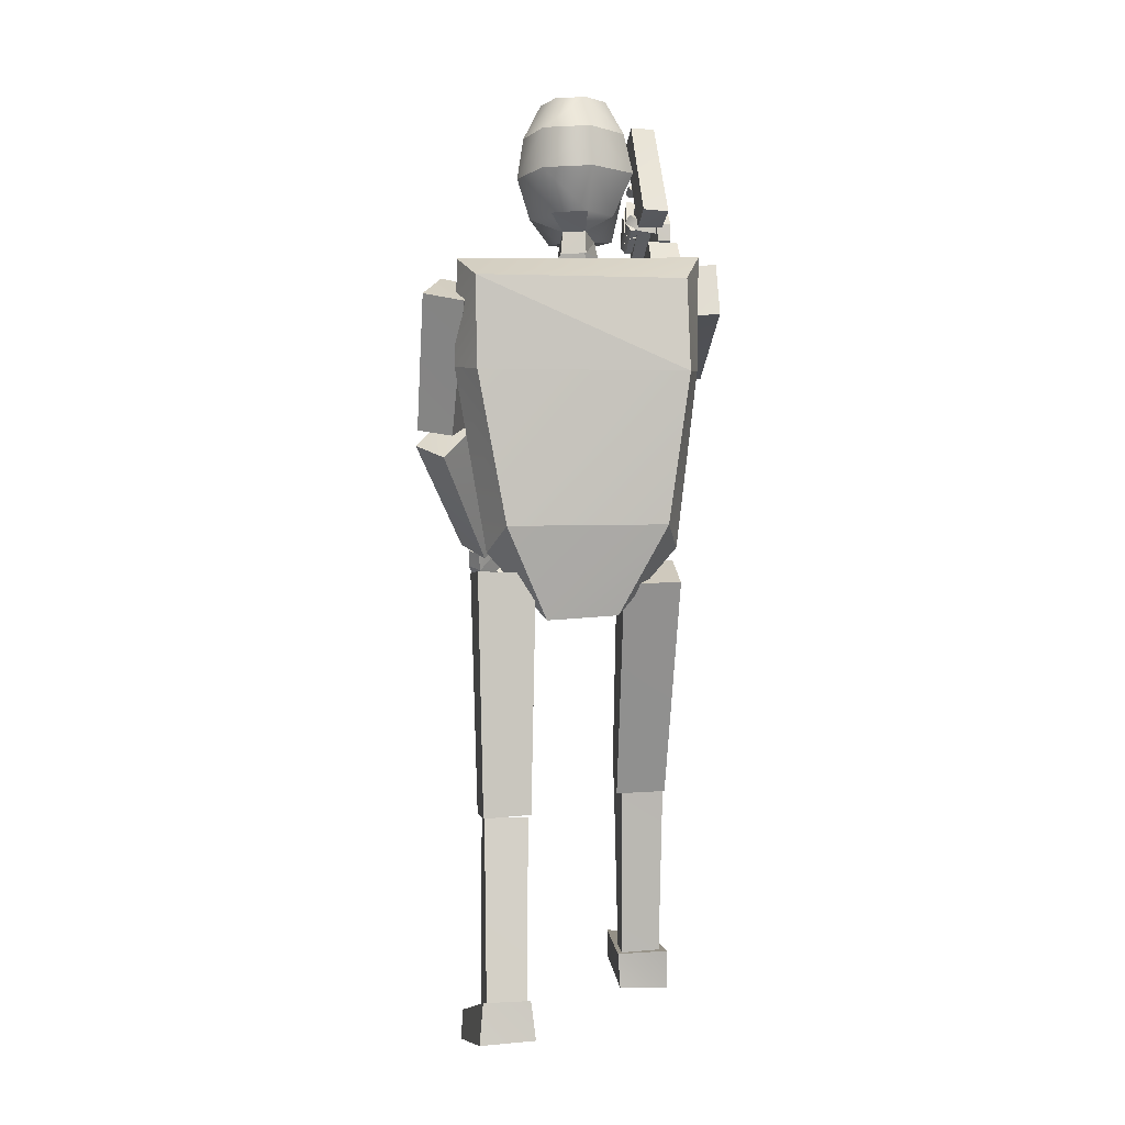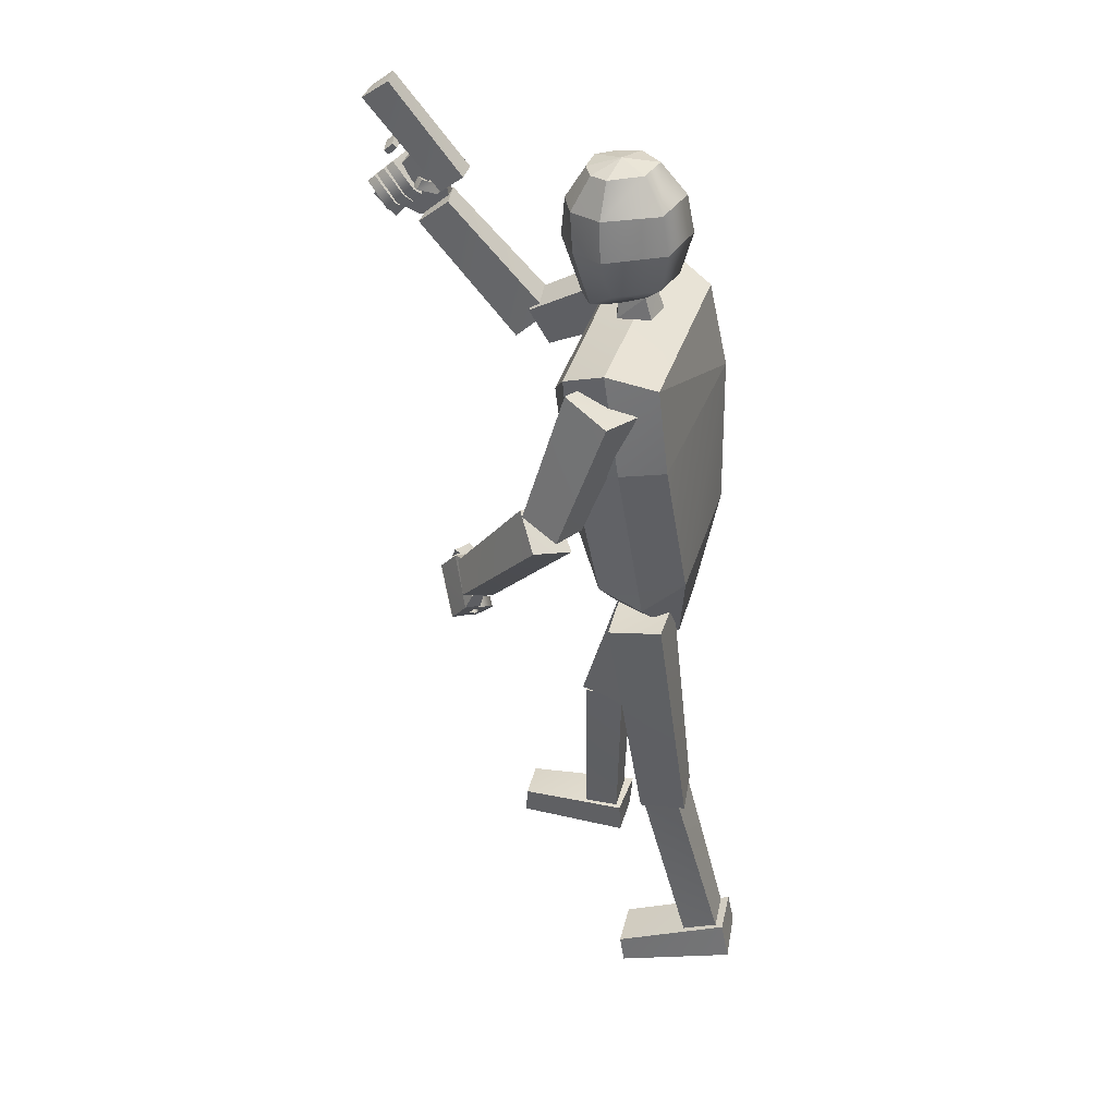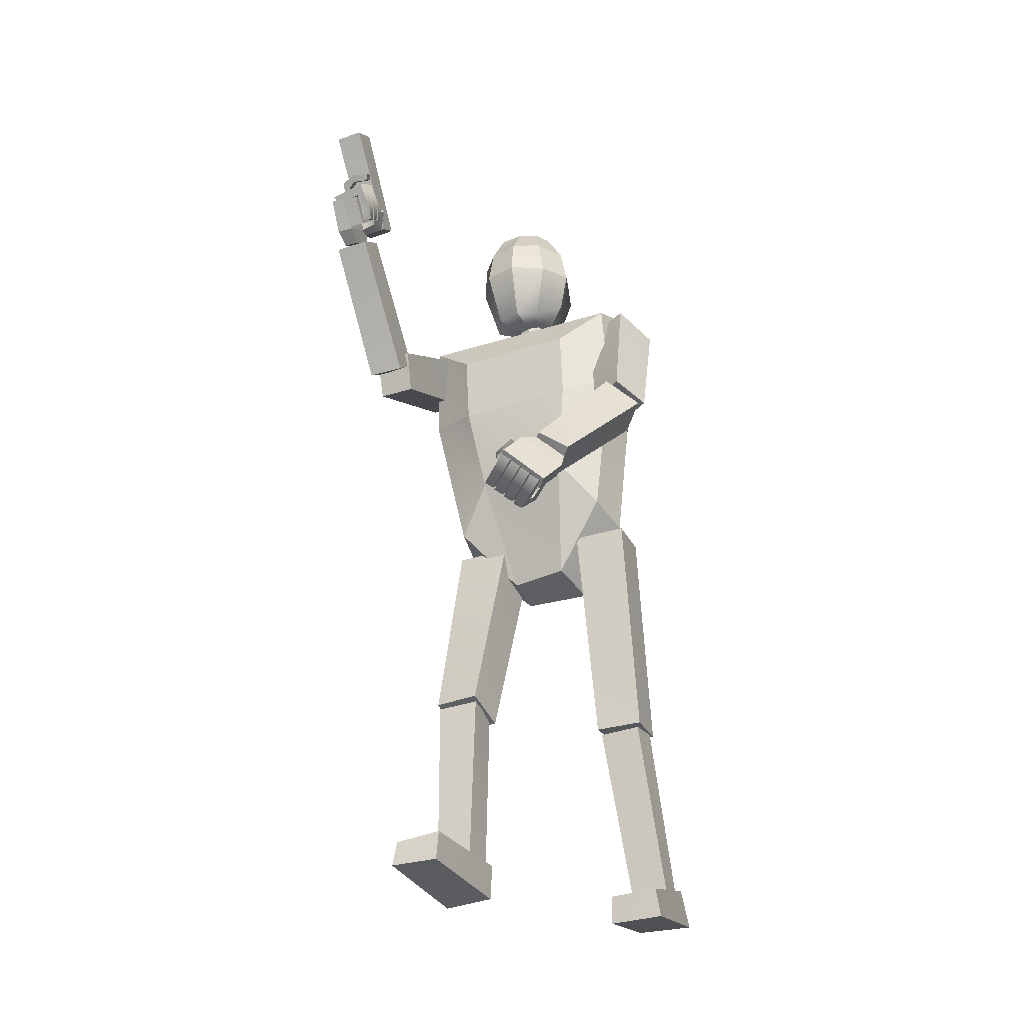
<metadata>
{"format":"obj","ext":"obj","renderer":"f3d","projection":"perspective","resolution":1024,"background":"white","views":[{"elev":6.5,"azim":173.4,"up":"+Z"},{"elev":38.2,"azim":106.5,"up":"+Z"},{"elev":-35.5,"azim":24.7,"up":"+Z"}]}
</metadata>
<code>
v  -0.1342 0.0691 0.0475
v  -0.0485 0.1051 -0.0412
v  -0.0455 0.0429 -0.0377
v  -0.1238 0.0006 0.0573
v  0.0502 0.1065 -0.0464
v  0.0378 0.0343 -0.0366
v  0.1293 0.069 0.0429
v  0.1169 0.0032 0.0591
v  0.1701 0.0408 0.297
v  0.1561 -0.0263 0.2818
v  0.1063 0.1246 0.0851
v  0.1433 0.1005 0.2955
v  0.1644 0.018 0.4441
v  0.1531 -0.0398 0.4202
v  0.1444 0.086 0.4218
v  -0.1145 0.1246 0.085
v  -0.1672 0.039 0.2904
v  -0.1449 0.1141 0.2921
v  -0.1645 -0.0244 0.2813
v  -0.1711 0.0206 0.4471
v  -0.1437 0.0865 0.417
v  -0.1557 -0.0425 0.4303
v  0.0684 -0.0416 0.1202
v  -0.0714 -0.0285 0.1282
v  0.0856 -0.0577 0.2606
v  0.087 -0.0694 0.3629
v  -0.0897 -0.0577 0.2611
v  -0.0897 -0.0699 0.3672
v  0.0385 0.0581 0.5049
v  0.062 -0.0015 0.4982
v  0.0202 0.0339 0.48
v  -0.0267 0.0082 0.4674
v  -0.0536 -0.0112 0.4683
v  -0.0504 0.0281 0.5024
v  -0.0104 0.0417 0.4813
v  -0.0136 -0.0025 0.466
v  -0.0346 -0.0473 0.464
v  0.0017 -0.0073 0.4654
v  0.0016 -0.0572 0.4626
v  0.0198 -0.0027 0.4658
v  0.0314 -0.0382 0.4646
v  0.0519 0.0701 0.5646
v  0.0784 -0.0124 0.5548
v  -0.0095 0.0721 0.5075
v  -0.0149 0.0873 0.5669
v  -0.0775 0.0288 0.5607
v  -0.0755 -0.026 0.5544
v  -0.0457 -0.0736 0.5486
v  0.0042 -0.0858 0.5469
v  0.0519 -0.0567 0.5499
v  -0.0017 -0.0078 0.6654
v  -0.0417 0.0081 0.6583
v  -0.0399 -0.025 0.6544
v  -0.0278 -0.0506 0.6514
v  0.0066 -0.0526 0.6509
v  0.0327 -0.0393 0.6522
v  0.0452 -0.0149 0.655
v  0.03 0.0302 0.6603
v  -0.0098 0.0411 0.6618
v  -0.0657 0.0195 0.6143
v  -0.0697 -0.0329 0.6083
v  -0.039 -0.0699 0.6038
v  0.0049 -0.0809 0.6022
v  0.0458 -0.0618 0.6041
v  0.0696 -0.0162 0.6092
v  0.0498 0.0602 0.6183
v  -0.0129 0.077 0.6204
v  -0.2033 -0.1803 0.3341
v  -0.207 -0.1512 0.2753
v  -0.1538 -0.15 0.2742
v  -0.147 -0.1787 0.3287
v  -0.1421 0.0304 0.3644
v  -0.2006 0.0299 0.3694
v  -0.2011 -0.006 0.4379
v  -0.1317 -0.0055 0.434
v  -0.1974 -0.3051 0.4808
v  -0.1974 -0.3418 0.4469
v  -0.1476 -0.3413 0.4469
v  -0.1508 -0.2972 0.483
v  -0.1492 -0.1989 0.2812
v  -0.2002 -0.2045 0.2793
v  -0.2068 -0.1546 0.3208
v  -0.1541 -0.1515 0.3249
v  0.1707 -0.0077 0.2001
v  0.2184 -0.029 0.2068
v  0.1922 -0.0842 0.2213
v  0.1431 -0.062 0.2129
v  0.1837 -0.028 0.4183
v  0.2127 0.0351 0.3967
v  0.1579 0.0612 0.3864
v  0.1223 -0.0074 0.4045
v  0.115 -0.1542 0.0102
v  0.1468 -0.1885 0.0276
v  0.1066 -0.2087 0.0548
v  0.079 -0.1777 0.0436
v  0.1778 -0.0915 0.2203
v  0.2196 -0.0608 0.1831
v  0.1823 -0.0182 0.1692
v  0.1426 -0.0516 0.2047
v  0.0755 0.1393 -0.3084
v  0.1413 0.1472 -0.3102
v  0.1444 0.0811 -0.3185
v  0.077 0.0766 -0.318
v  0.1486 0.026 0.0103
v  0.144 0.1011 0.0215
v  0.0646 0.1001 0.0176
v  0.0714 0.0222 0.01
v  -0.1314 -0.0023 -0.3131
v  -0.0621 -0.0029 -0.3151
v  -0.0654 -0.069 -0.2992
v  -0.1302 -0.0641 -0.2982
v  -0.058 0.0235 0.025
v  -0.0569 0.1019 0.0024
v  -0.1358 0.1001 0.0023
v  -0.1366 0.0216 0.0248
v  -0.0665 -0.0634 -0.3061
v  -0.0701 -0.0061 -0.3071
v  -0.1294 -0.0052 -0.3051
v  -0.1274 -0.0622 -0.3053
v  -0.0733 -0.0631 -0.5616
v  -0.1255 -0.0615 -0.5587
v  -0.0723 -0.0113 -0.5609
v  -0.126 -0.0129 -0.5598
v  0.1389 0.0863 -0.3226
v  0.1392 0.1377 -0.3105
v  0.0797 0.1385 -0.3112
v  0.081 0.0822 -0.3258
v  0.1468 0.158 -0.5682
v  0.0945 0.1538 -0.5705
v  0.1429 0.2084 -0.5517
v  0.088 0.2049 -0.5545
v  0.0937 0.0666 -0.6436
v  0.1683 0.0678 -0.6447
v  0.1649 0.0604 -0.6049
v  0.0991 0.0568 -0.6067
v  0.1483 0.2185 -0.5431
v  0.1541 0.2312 -0.5972
v  0.078 0.2231 -0.596
v  0.0838 0.2142 -0.5439
v  -0.1424 -0.1684 -0.6056
v  -0.0731 -0.169 -0.6089
v  -0.0715 -0.1658 -0.5658
v  -0.1346 -0.1708 -0.5725
v  -0.065 -0.004 -0.553
v  -0.0682 -0.0023 -0.6035
v  -0.137 -0.0042 -0.6066
v  -0.1357 0.0003 -0.5497
v  -0.1597 -0.3658 0.4604
v  -0.1659 -0.3058 0.5097
v  -0.1625 -0.3419 0.5505
v  -0.1586 -0.3995 0.4983
v  -0.1858 -0.3029 0.4843
v  -0.1829 -0.3443 0.4492
v  -0.1833 -0.3684 0.4601
v  -0.1872 -0.3085 0.5102
v  -0.1666 -0.3014 0.4851
v  -0.179 -0.4015 0.4983
v  -0.1641 -0.3425 0.449
v  -0.1836 -0.3424 0.55
v  -0.172 -0.3518 0.5329
v  -0.1725 -0.3405 0.5436
v  -0.1683 -0.3581 0.5639
v  -0.1673 -0.3699 0.5532
v  -0.1747 -0.3672 0.5709
v  -0.1806 -0.3433 0.5467
v  -0.1797 -0.3549 0.535
v  -0.175 -0.3777 0.5605
v  -0.1515 -0.3844 0.5648
v  -0.1527 -0.3724 0.5754
v  -0.1553 -0.3659 0.5663
v  -0.1544 -0.3769 0.5567
v  -0.1689 -0.3266 0.5068
v  -0.1685 -0.3247 0.4932
v  -0.143 -0.3222 0.5015
v  -0.1472 -0.3233 0.5138
v  -0.1377 -0.3068 0.4997
v  -0.1721 -0.3105 0.4947
v  -0.1727 -0.3112 0.5089
v  -0.1427 -0.3087 0.513
v  -0.1282 -0.3803 0.5607
v  -0.1304 -0.3681 0.5717
v  -0.1335 -0.3624 0.5651
v  -0.1326 -0.3747 0.5535
v  -0.1316 -0.3406 0.5105
v  -0.1378 -0.3353 0.5237
v  -0.1195 -0.3317 0.5121
v  -0.1259 -0.3253 0.5252
v  -0.1709 -0.3656 0.5206
v  -0.1714 -0.3544 0.5314
v  -0.1379 -0.3559 0.5361
v  -0.137 -0.3677 0.5253
v  -0.1268 -0.3673 0.5472
v  -0.1793 -0.3633 0.5414
v  -0.1784 -0.3749 0.5297
v  -0.1271 -0.3779 0.5368
v  -0.1217 -0.3497 0.5002
v  -0.1228 -0.3377 0.5109
v  -0.1365 -0.3441 0.5152
v  -0.1356 -0.355 0.5057
v  -0.1268 -0.3397 0.4896
v  -0.1291 -0.3275 0.5005
v  -0.1396 -0.3302 0.5028
v  -0.1387 -0.3426 0.4912
v  -0.1699 -0.3793 0.5085
v  -0.1704 -0.3681 0.5192
v  -0.1369 -0.3696 0.5239
v  -0.1359 -0.3814 0.5131
v  -0.1257 -0.3811 0.535
v  -0.1782 -0.377 0.5292
v  -0.1773 -0.3886 0.5175
v  -0.1261 -0.3916 0.5246
v  -0.1206 -0.3634 0.4881
v  -0.1217 -0.3514 0.4987
v  -0.1354 -0.3578 0.5031
v  -0.1345 -0.3687 0.4935
v  -0.1257 -0.3534 0.4775
v  -0.128 -0.3412 0.4884
v  -0.1385 -0.344 0.4907
v  -0.1377 -0.3563 0.4791
v  -0.1688 -0.3932 0.4962
v  -0.1693 -0.382 0.5069
v  -0.1358 -0.3835 0.5116
v  -0.1349 -0.3952 0.5008
v  -0.1247 -0.3949 0.5228
v  -0.1772 -0.3909 0.5169
v  -0.1762 -0.4025 0.5053
v  -0.125 -0.4054 0.5123
v  -0.1195 -0.3773 0.4758
v  -0.1207 -0.3653 0.4864
v  -0.1344 -0.3716 0.4908
v  -0.1334 -0.3826 0.4812
v  -0.1248 -0.3658 0.4665
v  -0.1271 -0.3536 0.4774
v  -0.1376 -0.3564 0.4797
v  -0.1367 -0.3687 0.4681
v  0.1202 -0.1727 -0.0095
v  0.1041 -0.2022 -0.0475
v  0.0517 -0.2355 -0.0005
v  0.0705 -0.2053 0.0409
v  0.1 -0.2011 0.0537
v  0.0848 -0.2209 0.0448
v  0.1364 -0.1894 -0.0048
v  0.1359 -0.1788 0.0195
v  0.0866 -0.188 0.0493
v  0.1178 -0.2168 -0.0432
v  0.1233 -0.1654 0.0155
v  0.0658 -0.2501 0.0055
v  0.0732 -0.2308 -0.004
v  0.0461 -0.2168 -0.0243
v  0.0355 -0.2238 -0.0146
v  0.0624 -0.2375 0.005
v  0.0239 -0.2266 -0.029
v  0.0347 -0.2206 -0.0371
v  0.0747 -0.2434 -0.0119
v  0.0635 -0.251 -0.0026
v  0.0453 -0.1906 -0.0061
v  0.0347 -0.1976 0.0038
v  0.0514 -0.208 -0.0108
v  0.0419 -0.2142 -0.0017
v  0.0731 -0.2171 0.0245
v  0.0524 -0.2125 0.0154
v  0.0484 -0.2067 0.0264
v  0.072 -0.2132 0.0378
v  0.0363 -0.216 0.0324
v  0.0414 -0.2218 0.0203
v  0.0688 -0.2319 0.0286
v  0.0682 -0.2268 0.0418
v  0.0701 -0.205 0.0101
v  0.0592 -0.2131 0.0195
v  0.0694 -0.2176 -0
v  0.0577 -0.2245 0.0102
v  0.05 -0.2024 0.0005
v  0.0474 -0.1902 0.0098
v  0.0325 -0.1924 0.0092
v  0.0347 -0.2056 0.0004
v  0.0855 -0.2229 -0.0155
v  0.0585 -0.2089 -0.0357
v  0.0478 -0.2159 -0.026
v  0.0748 -0.2296 -0.0064
v  0.0362 -0.2187 -0.0404
v  0.047 -0.2127 -0.0485
v  0.087 -0.2355 -0.0234
v  0.0758 -0.2431 -0.0141
v  0.0576 -0.1827 -0.0175
v  0.0471 -0.1897 -0.0076
v  0.0638 -0.2001 -0.0222
v  0.0542 -0.2063 -0.0131
v  0.0825 -0.1971 -0.0013
v  0.0715 -0.2052 0.0081
v  0.0817 -0.2097 -0.0114
v  0.0701 -0.2166 -0.0013
v  0.0977 -0.2151 -0.0267
v  0.0706 -0.2011 -0.0469
v  0.06 -0.2081 -0.0373
v  0.087 -0.2218 -0.0177
v  0.0484 -0.2109 -0.0517
v  0.0592 -0.2049 -0.0598
v  0.0992 -0.2277 -0.0346
v  0.088 -0.2353 -0.0253
v  0.0698 -0.1749 -0.0288
v  0.0593 -0.1819 -0.0189
v  0.076 -0.1923 -0.0335
v  0.0664 -0.1985 -0.0244
v  0.0947 -0.1893 -0.0126
v  0.0837 -0.1974 -0.0032
v  0.0939 -0.2019 -0.0227
v  0.0822 -0.2088 -0.0125
v  0.11 -0.2072 -0.0381
v  0.083 -0.1933 -0.0584
v  0.0723 -0.2003 -0.0487
v  0.0993 -0.2139 -0.0291
v  0.0607 -0.203 -0.0631
v  0.0715 -0.197 -0.0712
v  0.1115 -0.2198 -0.046
v  0.1003 -0.2275 -0.0367
v  0.0821 -0.167 -0.0402
v  0.0716 -0.174 -0.0303
v  0.0883 -0.1844 -0.0449
v  0.0787 -0.1906 -0.0358
v  0.107 -0.1815 -0.024
v  0.096 -0.1896 -0.0146
v  0.1062 -0.194 -0.0341
v  0.0946 -0.201 -0.0239
v  -0.1339 -0.4014 0.4882
v  -0.1572 -0.4038 0.4894
v  -0.1591 -0.3737 0.457
v  -0.1359 -0.3704 0.4574
v  -0.1631 -0.3179 0.5249
v  -0.142 -0.3153 0.5221
v  -0.1639 -0.3384 0.5624
v  -0.1414 -0.3377 0.5643
v  -0.1717 -0.3773 0.6604
v  -0.1715 -0.4098 0.6346
v  -0.1317 -0.4095 0.6347
v  -0.1345 -0.3709 0.6619
v  -0.1356 -0.3021 0.5052
v  -0.1732 -0.3063 0.5039
v  -0.1779 -0.2718 0.5277
v  -0.139 -0.2694 0.5307
v  -0.0316 0.0097 0.4466
v  -0.016 -0.0029 0.445
v  0.0021 -0.0087 0.4442
v  0.0235 -0.0032 0.4447
v  0.0242 0.0439 0.4501
v  -0.0098 0.0527 0.4514
o robotPurple
g robotPurple
f 1 2 3
f 3 4 1
f 2 5 6
f 6 3 2
f 6 5 7
f 7 8 6
f 8 7 9
f 9 10 8
f 11 12 9
f 9 7 11
f 9 13 14
f 14 10 9
f 9 12 15
f 15 13 9
f 16 1 17
f 17 18 16
f 4 19 17
f 17 1 4
f 17 20 21
f 21 18 17
f 17 19 22
f 22 20 17
f 6 23 24
f 24 3 6
f 10 25 23
f 23 8 10
f 14 26 25
f 25 10 14
f 22 19 27
f 27 28 22
f 19 4 24
f 24 27 19
f 24 4 3
f 6 8 23
f 11 7 5
f 2 1 16
f 29 30 31
f 32 33 34
f 34 35 32
f 33 32 36
f 36 37 33
f 36 38 39
f 39 37 36
f 38 40 41
f 41 39 38
f 40 31 30
f 30 41 40
f 30 29 42
f 42 43 30
f 44 45 42
f 42 29 44
f 34 46 45
f 45 44 34
f 34 33 47
f 47 46 34
f 37 48 47
f 47 33 37
f 39 49 48
f 48 37 39
f 39 41 50
f 50 49 39
f 30 43 50
f 50 41 30
f 51 52 53
f 51 53 54
f 51 54 55
f 51 55 56
f 51 56 57
f 51 57 58
f 51 58 59
f 51 59 52
f 53 52 60
f 60 61 53
f 54 53 61
f 61 62 54
f 55 54 62
f 62 63 55
f 64 56 55
f 55 63 64
f 65 57 56
f 56 64 65
f 58 57 65
f 65 66 58
f 59 58 66
f 66 67 59
f 60 52 59
f 59 67 60
f 61 60 46
f 46 47 61
f 62 61 47
f 47 48 62
f 63 62 48
f 48 49 63
f 50 64 63
f 63 49 50
f 43 65 64
f 64 50 43
f 66 65 43
f 43 42 66
f 67 66 42
f 42 45 67
f 46 60 67
f 67 45 46
f 68 69 70
f 70 71 68
f 72 73 74
f 74 75 72
f 75 74 68
f 68 71 75
f 74 73 69
f 69 68 74
f 73 72 70
f 70 69 73
f 72 75 71
f 71 70 72
f 76 77 78
f 78 79 76
f 80 81 82
f 82 83 80
f 83 82 76
f 76 79 83
f 82 81 77
f 77 76 82
f 81 80 78
f 78 77 81
f 80 83 79
f 79 78 80
f 84 85 86
f 86 87 84
f 88 89 90
f 90 91 88
f 86 88 91
f 91 87 86
f 85 89 88
f 88 86 85
f 84 90 89
f 89 85 84
f 87 91 90
f 90 84 87
f 92 93 94
f 94 95 92
f 96 97 98
f 98 99 96
f 94 96 99
f 99 95 94
f 93 97 96
f 96 94 93
f 92 98 97
f 97 93 92
f 95 99 98
f 98 92 95
f 100 101 102
f 102 103 100
f 104 105 106
f 106 107 104
f 102 104 107
f 107 103 102
f 101 105 104
f 104 102 101
f 100 106 105
f 105 101 100
f 103 107 106
f 106 100 103
f 108 109 110
f 110 111 108
f 112 113 114
f 114 115 112
f 110 112 115
f 115 111 110
f 109 113 112
f 112 110 109
f 108 114 113
f 113 109 108
f 111 115 114
f 114 108 111
f 116 117 118
f 118 119 116
f 120 116 119
f 119 121 120
f 122 117 116
f 116 120 122
f 123 118 117
f 117 122 123
f 121 119 118
f 118 123 121
f 124 125 126
f 126 127 124
f 128 124 127
f 127 129 128
f 130 125 124
f 124 128 130
f 131 126 125
f 125 130 131
f 129 127 126
f 126 131 129
f 132 133 134
f 134 135 132
f 136 137 138
f 138 139 136
f 134 136 139
f 139 135 134
f 133 137 136
f 136 134 133
f 132 138 137
f 137 133 132
f 132 135 139
f 139 138 132
f 140 141 142
f 142 143 140
f 144 145 146
f 146 147 144
f 142 144 147
f 147 143 142
f 141 145 144
f 144 142 141
f 140 146 145
f 145 141 140
f 140 143 147
f 147 146 140
f 14 22 28
f 28 26 14
f 22 14 13
f 13 20 22
f 15 21 20
f 20 13 15
f 16 11 5
f 5 2 16
f 148 149 150
f 150 151 148
f 152 153 154
f 154 155 152
f 149 156 152
f 152 155 149
f 148 151 157
f 157 154 148
f 156 158 153
f 153 152 156
f 159 150 149
f 149 155 159
f 159 157 151
f 151 150 159
f 153 158 148
f 148 154 153
f 159 155 154
f 154 157 159
f 156 149 148
f 148 158 156
f 160 161 162
f 162 163 160
f 164 165 166
f 166 167 164
f 162 161 165
f 165 164 162
f 160 163 167
f 167 166 160
f 168 169 164
f 164 167 168
f 162 170 171
f 171 163 162
f 164 169 170
f 170 162 164
f 168 167 163
f 163 171 168
f 172 173 174
f 174 175 172
f 176 177 178
f 178 179 176
f 174 173 177
f 177 176 174
f 172 175 179
f 179 178 172
f 180 181 169
f 169 168 180
f 170 182 183
f 183 171 170
f 169 181 182
f 182 170 169
f 180 168 171
f 171 183 180
f 181 180 183
f 183 182 181
f 175 174 184
f 184 185 175
f 186 176 179
f 179 187 186
f 184 174 176
f 176 186 184
f 185 184 186
f 186 187 185
f 175 185 187
f 187 179 175
f 27 25 26
f 26 28 27
f 11 16 18
f 18 12 11
f 27 24 23
f 23 25 27
f 18 15 12
f 18 21 15
f 188 189 190
f 190 191 188
f 192 193 194
f 194 195 192
f 190 189 193
f 193 192 190
f 188 191 195
f 195 194 188
f 196 197 192
f 192 195 196
f 190 198 199
f 199 191 190
f 192 197 198
f 198 190 192
f 196 195 191
f 191 199 196
f 200 201 197
f 197 196 200
f 198 202 203
f 203 199 198
f 197 201 202
f 202 198 197
f 200 196 199
f 199 203 200
f 201 200 203
f 203 202 201
f 204 205 206
f 206 207 204
f 208 209 210
f 210 211 208
f 206 205 209
f 209 208 206
f 204 207 211
f 211 210 204
f 212 213 208
f 208 211 212
f 206 214 215
f 215 207 206
f 208 213 214
f 214 206 208
f 212 211 207
f 207 215 212
f 216 217 213
f 213 212 216
f 214 218 219
f 219 215 214
f 213 217 218
f 218 214 213
f 216 212 215
f 215 219 216
f 217 216 219
f 219 218 217
f 220 221 222
f 222 223 220
f 224 225 226
f 226 227 224
f 222 221 225
f 225 224 222
f 220 223 227
f 227 226 220
f 228 229 224
f 224 227 228
f 222 230 231
f 231 223 222
f 224 229 230
f 230 222 224
f 228 227 223
f 223 231 228
f 232 233 229
f 229 228 232
f 230 234 235
f 235 231 230
f 229 233 234
f 234 230 229
f 232 228 231
f 231 235 232
f 233 232 235
f 235 234 233
f 236 237 238
f 238 239 236
f 240 241 242
f 242 243 240
f 239 241 240
f 240 244 239
f 236 242 245
f 245 237 236
f 244 240 243
f 243 246 244
f 247 241 239
f 239 238 247
f 247 238 237
f 237 245 247
f 243 242 236
f 236 246 243
f 247 245 242
f 242 241 247
f 244 246 236
f 236 239 244
f 248 249 250
f 250 251 248
f 252 253 254
f 254 255 252
f 250 252 255
f 255 251 250
f 248 254 253
f 253 249 248
f 256 253 252
f 252 257 256
f 250 249 258
f 258 259 250
f 252 250 259
f 259 257 252
f 256 258 249
f 249 253 256
f 260 261 262
f 262 263 260
f 264 265 266
f 266 267 264
f 262 264 267
f 267 263 262
f 260 266 265
f 265 261 260
f 268 256 257
f 257 269 268
f 259 258 270
f 270 271 259
f 257 259 271
f 271 269 257
f 268 270 258
f 258 256 268
f 269 271 270
f 270 268 269
f 261 272 273
f 273 262 261
f 274 275 265
f 265 264 274
f 273 274 264
f 264 262 273
f 272 275 274
f 274 273 272
f 261 265 275
f 275 272 261
f 276 277 278
f 278 279 276
f 280 281 282
f 282 283 280
f 278 280 283
f 283 279 278
f 276 282 281
f 281 277 276
f 284 281 280
f 280 285 284
f 278 277 286
f 286 287 278
f 280 278 287
f 287 285 280
f 284 286 277
f 277 281 284
f 288 284 285
f 285 289 288
f 287 286 290
f 290 291 287
f 285 287 291
f 291 289 285
f 288 290 286
f 286 284 288
f 289 291 290
f 290 288 289
f 292 293 294
f 294 295 292
f 296 297 298
f 298 299 296
f 294 296 299
f 299 295 294
f 292 298 297
f 297 293 292
f 300 297 296
f 296 301 300
f 294 293 302
f 302 303 294
f 296 294 303
f 303 301 296
f 300 302 293
f 293 297 300
f 304 300 301
f 301 305 304
f 303 302 306
f 306 307 303
f 301 303 307
f 307 305 301
f 304 306 302
f 302 300 304
f 305 307 306
f 306 304 305
f 308 309 310
f 310 311 308
f 312 313 314
f 314 315 312
f 310 312 315
f 315 311 310
f 308 314 313
f 313 309 308
f 316 313 312
f 312 317 316
f 310 309 318
f 318 319 310
f 312 310 319
f 319 317 312
f 316 318 309
f 309 313 316
f 320 316 317
f 317 321 320
f 319 318 322
f 322 323 319
f 317 319 323
f 323 321 317
f 320 322 318
f 318 316 320
f 321 323 322
f 322 320 321
f 324 325 326
f 326 327 324
f 327 326 328
f 328 329 327
f 326 325 330
f 330 328 326
f 325 324 331
f 331 330 325
f 324 327 329
f 329 331 324
f 332 333 334
f 334 335 332
f 336 337 338
f 338 339 336
f 339 338 332
f 332 335 339
f 338 337 333
f 333 332 338
f 337 336 334
f 334 333 337
f 336 339 335
f 335 334 336
f 35 34 44
f 36 32 340
f 340 341 36
f 38 36 341
f 341 342 38
f 40 38 342
f 342 343 40
f 31 40 343
f 343 344 31
f 35 31 344
f 344 345 35
f 32 35 345
f 345 340 32
f 35 44 29
f 29 31 35

</code>
